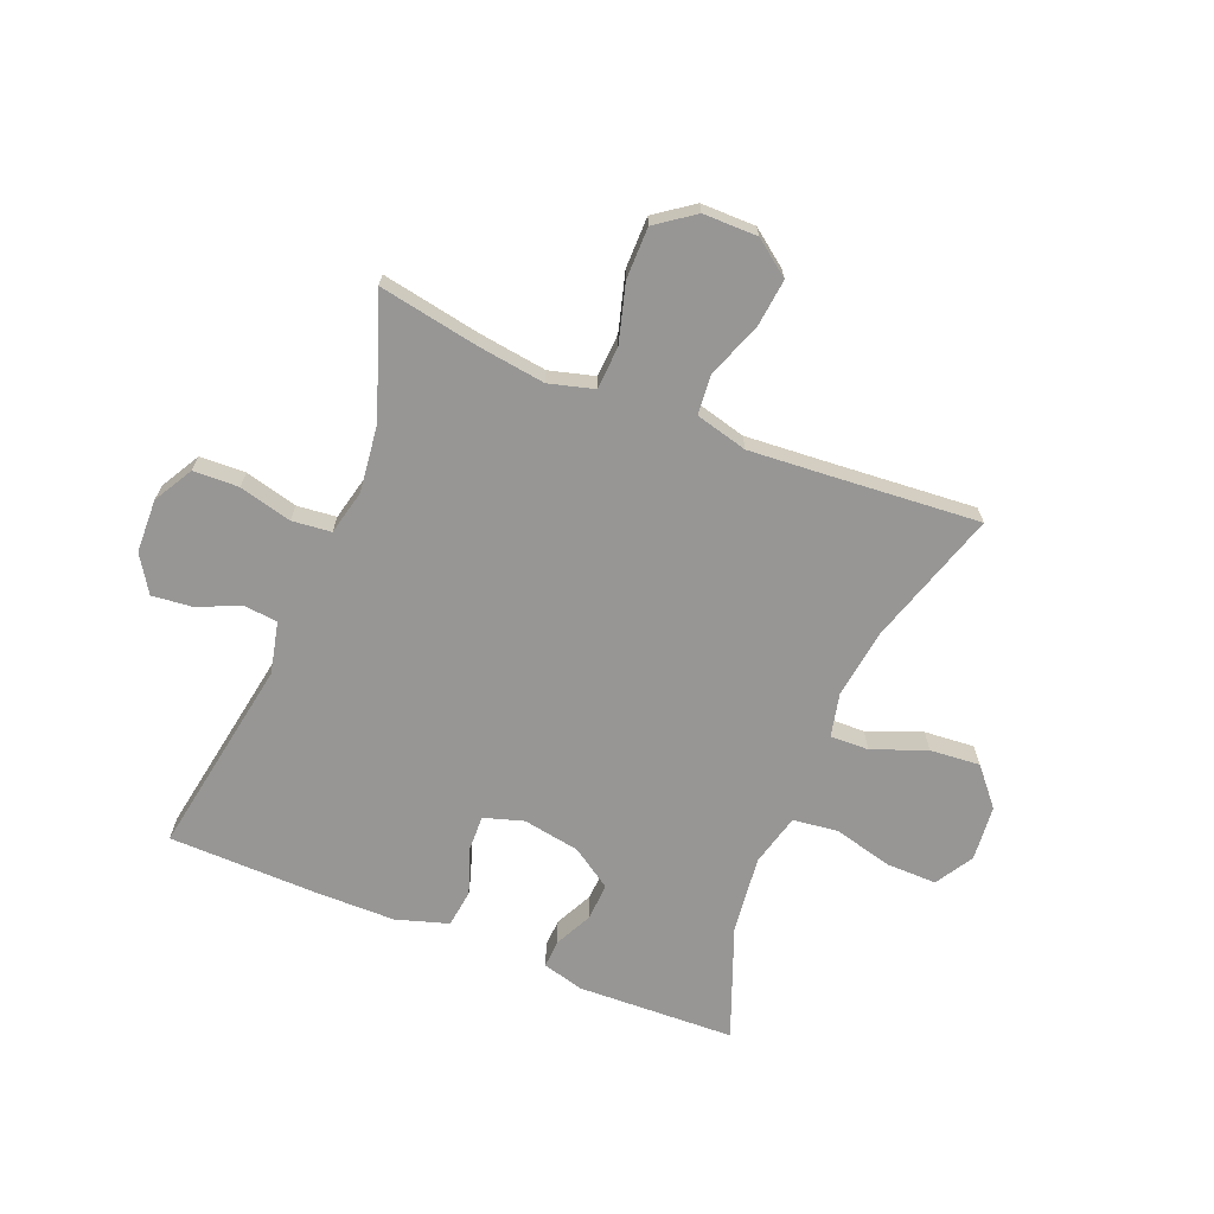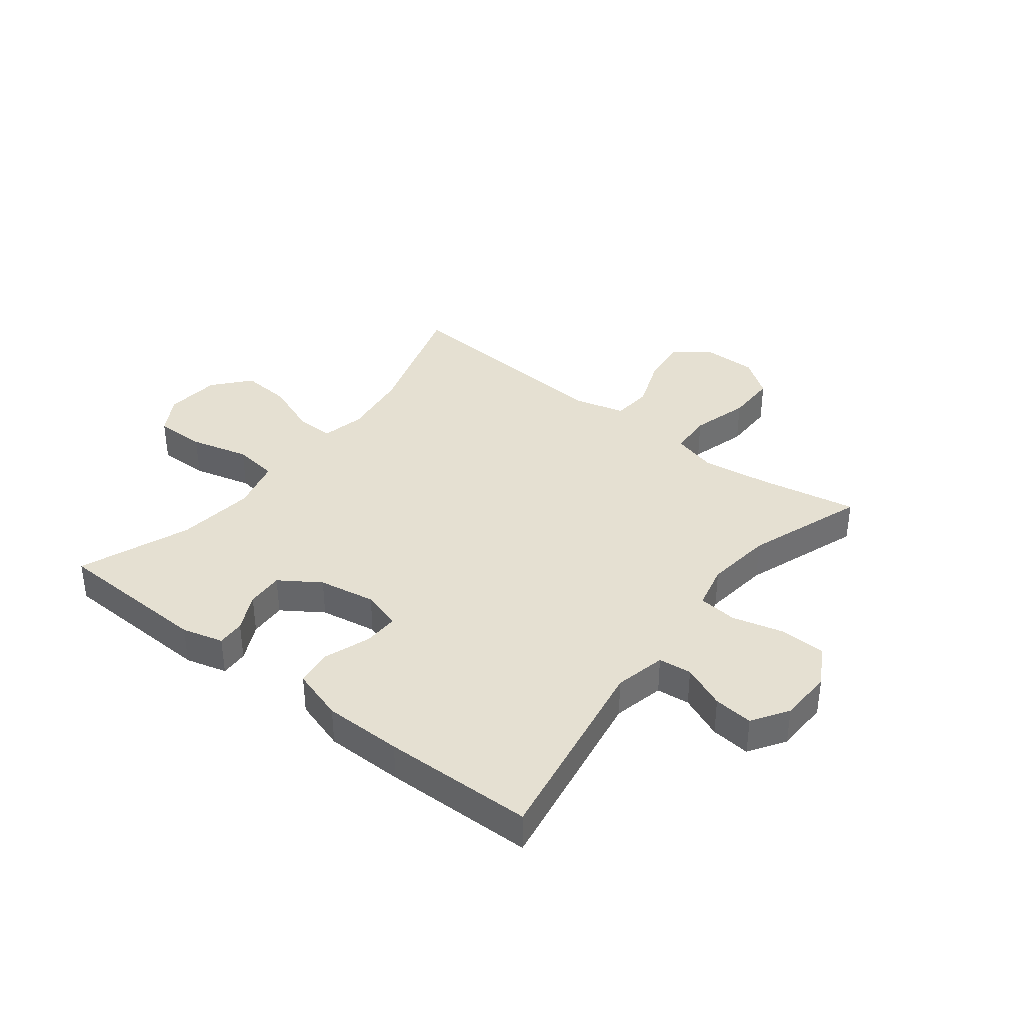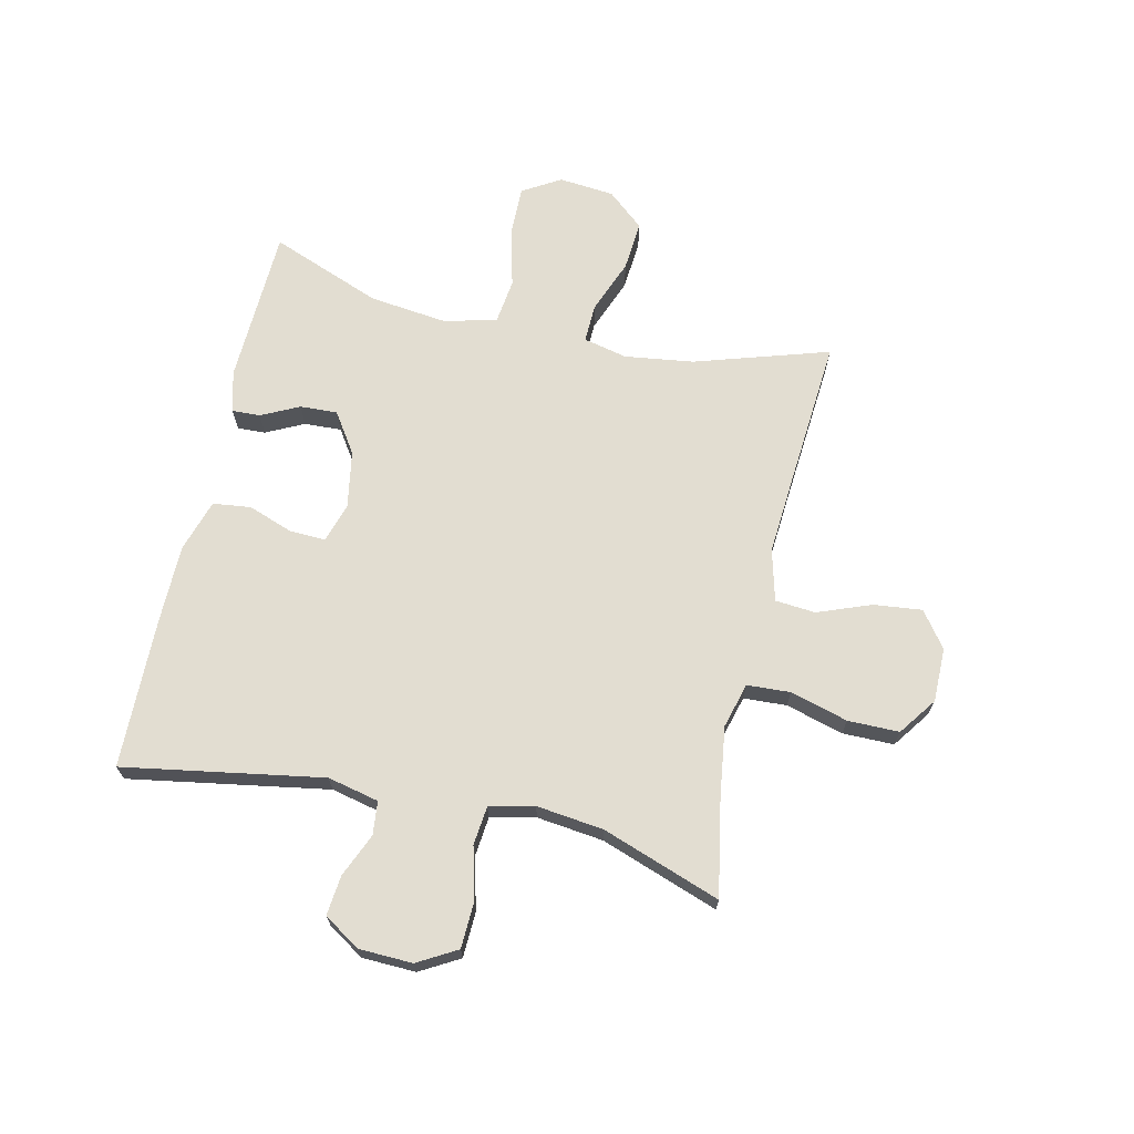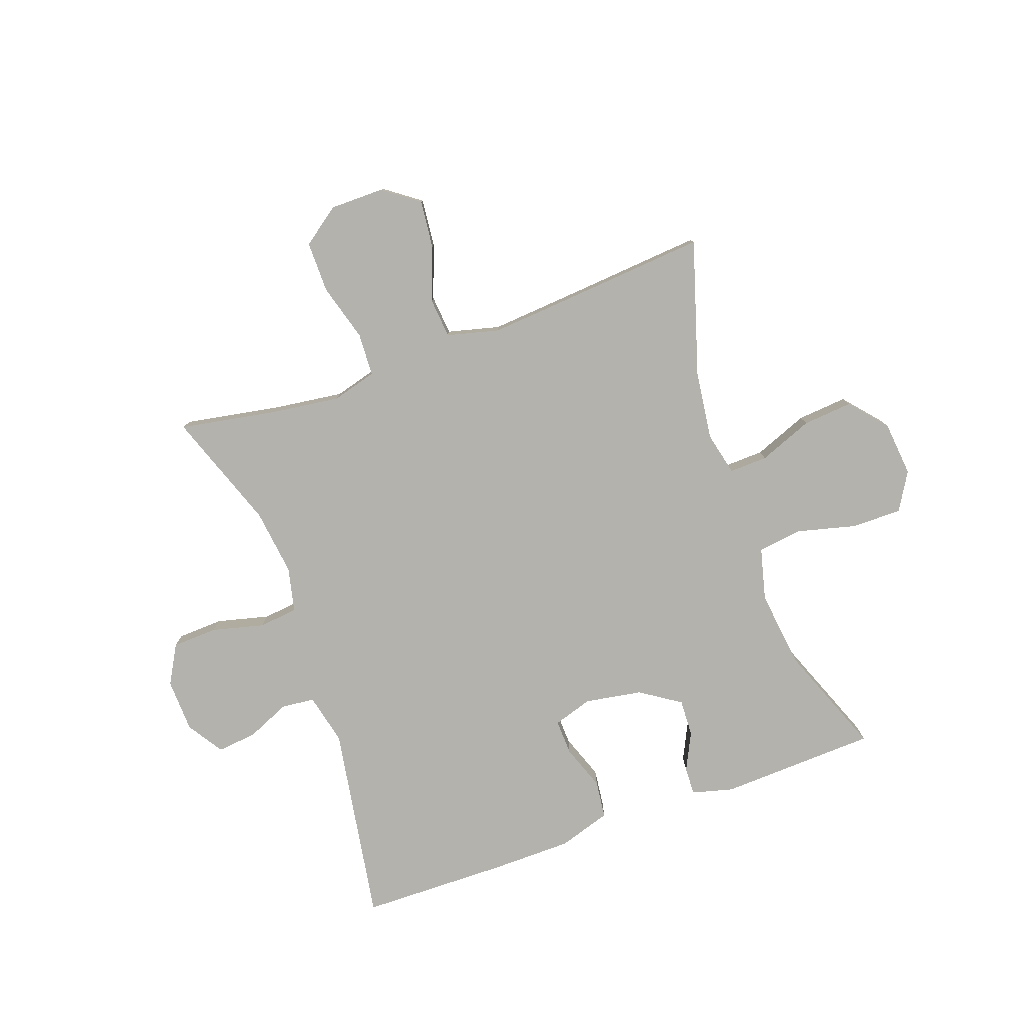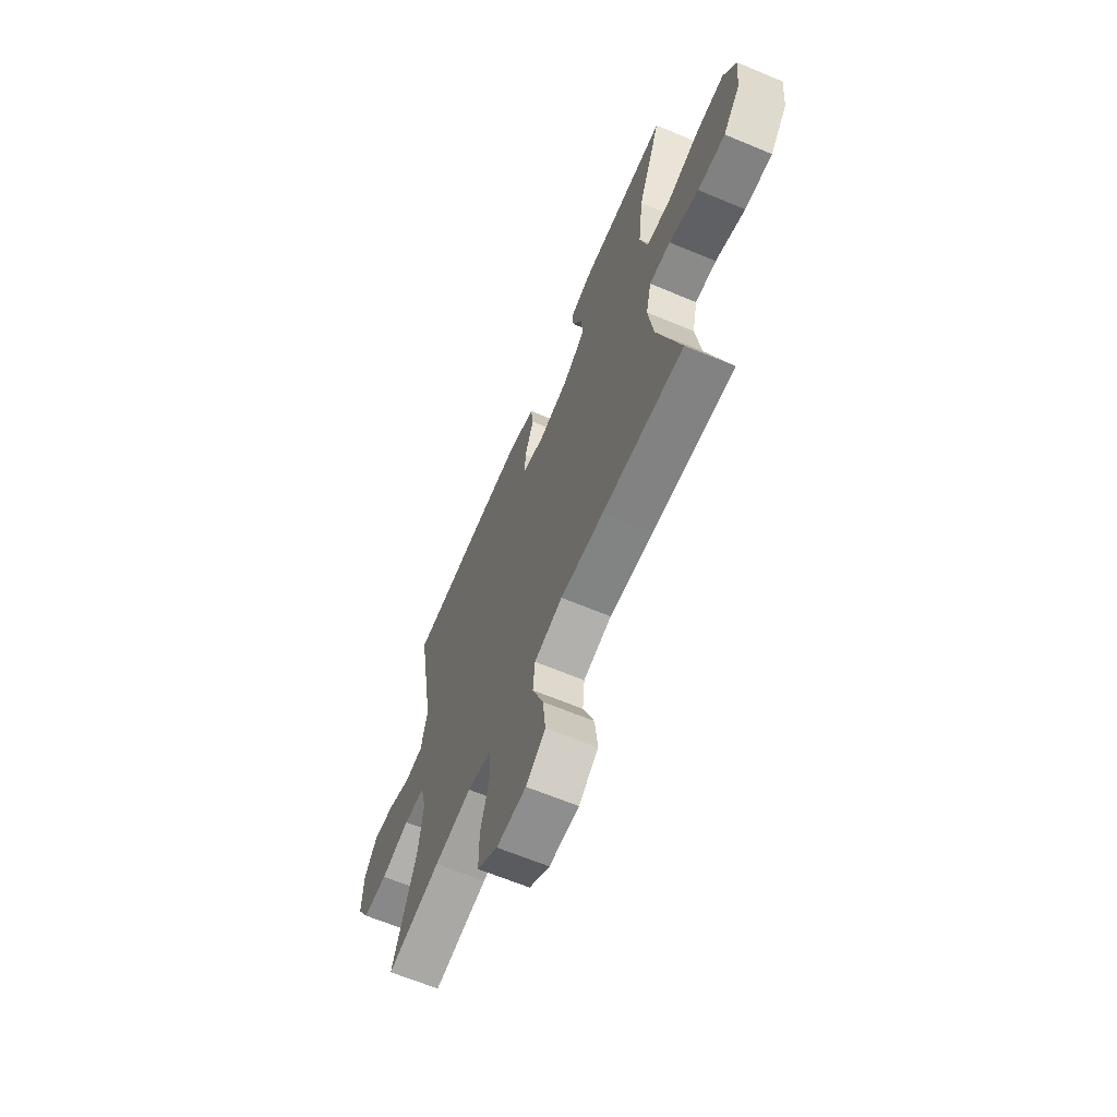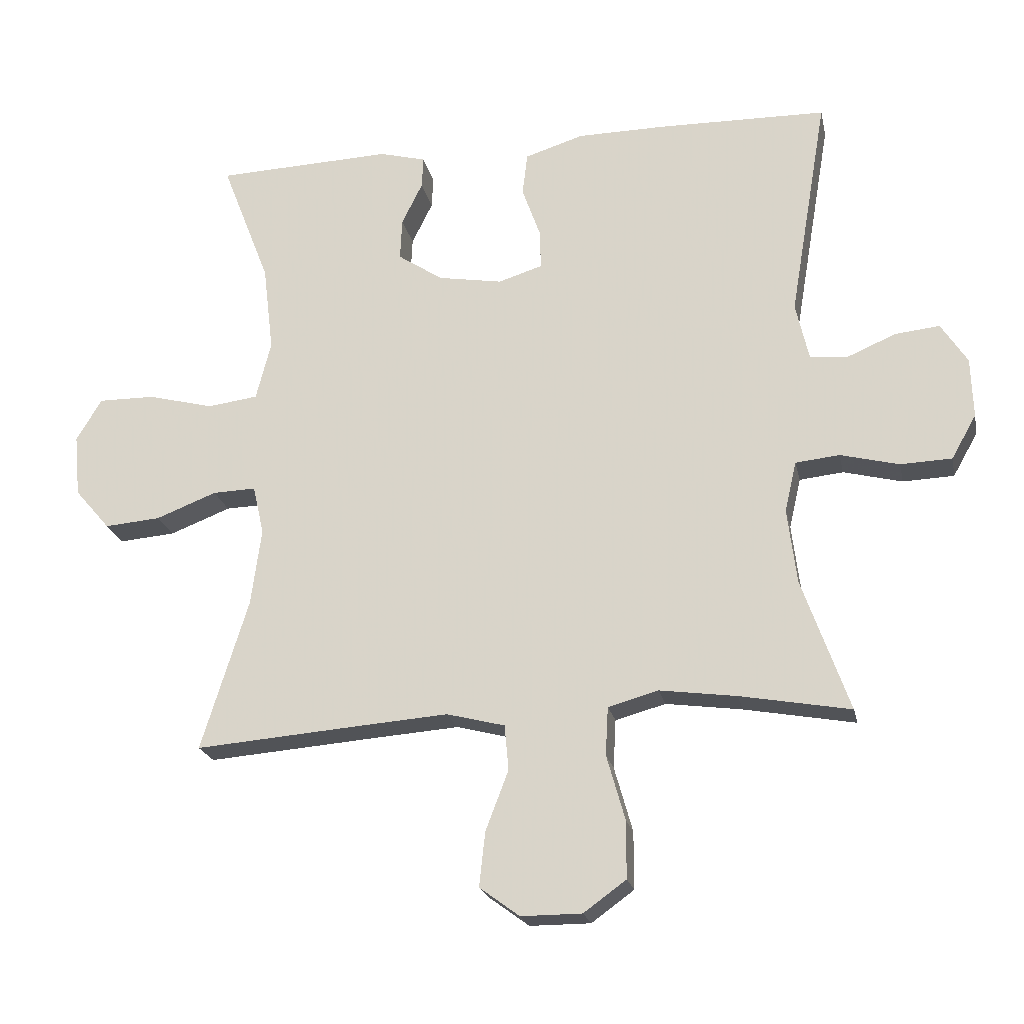
<metadata>
{"format":"obj","ext":"obj","renderer":"f3d","projection":"perspective","resolution":1024,"background":"white","views":[{"elev":-68.0,"azim":157.9,"up":"+Y"},{"elev":37.6,"azim":37.9,"up":"+Y"},{"elev":68.4,"azim":102.7,"up":"+Y"},{"elev":-79.5,"azim":-160.1,"up":"+Y"},{"elev":-65.0,"azim":-112.8,"up":"+Z"},{"elev":-21.5,"azim":11.8,"up":"+Z"}]}
</metadata>
<code>
v -0.5 0.07 0.5
v -0.23 0.07 0.51
v -0.159 0.07 0.491
v -0.161 0.07 0.443
v -0.193 0.07 0.378
v -0.196 0.07 0.314
v -0.127 0.07 0.268
v -0.029 0.07 0.251
v 0.039 0.07 0.272
v 0.037 0.07 0.333
v 0.009 0.07 0.411
v 0.017 0.07 0.476
v 0.107 0.07 0.504
v 0.242 0.07 0.505
v 0.5 0.07 0.5
v 0.442 0.07 0.158
v 0.462 0.07 0.07
v 0.519 0.07 0.064
v 0.594 0.07 0.096
v 0.662 0.07 0.103
v 0.702 0.07 0.041
v 0.705 0.07 -0.051
v 0.667 0.07 -0.118
v 0.589 0.07 -0.121
v 0.499 0.07 -0.098
v 0.432 0.07 -0.105
v 0.414 0.07 -0.182
v 0.428 0.07 -0.297
v 0.5 0.07 -0.5
v 0.331 0.07 -0.469
v 0.214 0.07 -0.453
v 0.137 0.07 -0.474
v 0.133 0.07 -0.548
v 0.161 0.07 -0.647
v 0.161 0.07 -0.735
v 0.096 0.07 -0.782
v 0.003 0.07 -0.782
v -0.058 0.07 -0.737
v -0.049 0.07 -0.654
v -0.014 0.07 -0.562
v -0.02 0.07 -0.493
v -0.109 0.07 -0.47
v -0.245 0.07 -0.48
v -0.5 0.07 -0.5
v -0.428 0.07 -0.269
v -0.412 0.07 -0.151
v -0.429 0.07 -0.076
v -0.495 0.07 -0.078
v -0.588 0.07 -0.114
v -0.674 0.07 -0.121
v -0.728 0.07 -0.058
v -0.737 0.07 0.037
v -0.698 0.07 0.102
v -0.611 0.07 0.101
v -0.51 0.07 0.075
v -0.433 0.07 0.085
v -0.41 0.07 0.175
v -0.426 0.07 0.309
v -0.5 0 0.5
v -0.23 0 0.51
v -0.159 0 0.491
v -0.161 0 0.443
v -0.193 0 0.378
v -0.196 0 0.314
v -0.127 0 0.268
v -0.029 0 0.251
v 0.039 0 0.272
v 0.037 0 0.333
v 0.009 0 0.411
v 0.017 0 0.476
v 0.107 0 0.504
v 0.242 0 0.505
v 0.5 0 0.5
v 0.442 0 0.158
v 0.462 0 0.07
v 0.519 0 0.064
v 0.594 0 0.096
v 0.662 0 0.103
v 0.702 0 0.041
v 0.705 0 -0.051
v 0.667 0 -0.118
v 0.589 0 -0.121
v 0.499 0 -0.098
v 0.432 0 -0.105
v 0.414 0 -0.182
v 0.428 0 -0.297
v 0.5 0 -0.5
v 0.331 0 -0.469
v 0.214 0 -0.453
v 0.137 0 -0.474
v 0.133 0 -0.548
v 0.161 0 -0.647
v 0.161 0 -0.735
v 0.096 0 -0.782
v 0.003 0 -0.782
v -0.058 0 -0.737
v -0.049 0 -0.654
v -0.014 0 -0.562
v -0.02 0 -0.493
v -0.109 0 -0.47
v -0.245 0 -0.48
v -0.5 0 -0.5
v -0.428 0 -0.269
v -0.412 0 -0.151
v -0.429 0 -0.076
v -0.495 0 -0.078
v -0.588 0 -0.114
v -0.674 0 -0.121
v -0.728 0 -0.058
v -0.737 0 0.037
v -0.698 0 0.102
v -0.611 0 0.101
v -0.51 0 0.075
v -0.433 0 0.085
v -0.41 0 0.175
v -0.426 0 0.309
f 52 53 54 55
f 52 55 56
f 51 52 56
f 48 49 50 51
f 47 48 51 56
f 46 47 56 57
f 43 44 45
f 42 43 45 46
f 41 42 46 57
f 37 38 39 40
f 35 36 37 40
f 33 34 35 40
f 32 33 40 41
f 31 32 41 57
f 28 29 30
f 27 28 30 31
f 26 27 31 57
f 22 23 24 25
f 18 19 20 21
f 17 18 21 22
f 13 14 15 16
f 13 16 17
f 10 11 12 13
f 9 10 13 17
f 8 9 17 22
f 2 3 4 5
f 58 1 2 5
f 58 5 6
f 57 58 6 7
f 22 25 26 57
f 7 8 22 57
f 113 112 111 110
f 114 113 110
f 114 110 109
f 109 108 107 106
f 114 109 106 105
f 115 114 105 104
f 103 102 101
f 104 103 101 100
f 115 104 100 99
f 98 97 96 95
f 98 95 94 93
f 98 93 92 91
f 99 98 91 90
f 115 99 90 89
f 88 87 86
f 89 88 86 85
f 115 89 85 84
f 83 82 81 80
f 79 78 77 76
f 80 79 76 75
f 74 73 72 71
f 75 74 71
f 71 70 69 68
f 75 71 68 67
f 80 75 67 66
f 63 62 61 60
f 63 60 59 116
f 64 63 116
f 65 64 116 115
f 115 84 83 80
f 115 80 66 65
f 1 59 60 2
f 2 60 61 3
f 3 61 62 4
f 4 62 63 5
f 5 63 64 6
f 6 64 65 7
f 7 65 66 8
f 8 66 67 9
f 9 67 68 10
f 10 68 69 11
f 11 69 70 12
f 12 70 71 13
f 13 71 72 14
f 14 72 73 15
f 15 73 74 16
f 16 74 75 17
f 17 75 76 18
f 18 76 77 19
f 19 77 78 20
f 20 78 79 21
f 21 79 80 22
f 22 80 81 23
f 23 81 82 24
f 24 82 83 25
f 25 83 84 26
f 26 84 85 27
f 27 85 86 28
f 28 86 87 29
f 29 87 88 30
f 30 88 89 31
f 31 89 90 32
f 32 90 91 33
f 33 91 92 34
f 34 92 93 35
f 35 93 94 36
f 36 94 95 37
f 37 95 96 38
f 38 96 97 39
f 39 97 98 40
f 40 98 99 41
f 41 99 100 42
f 42 100 101 43
f 43 101 102 44
f 44 102 103 45
f 45 103 104 46
f 46 104 105 47
f 47 105 106 48
f 48 106 107 49
f 49 107 108 50
f 50 108 109 51
f 51 109 110 52
f 52 110 111 53
f 53 111 112 54
f 54 112 113 55
f 55 113 114 56
f 56 114 115 57
f 57 115 116 58
f 58 116 59 1

</code>
